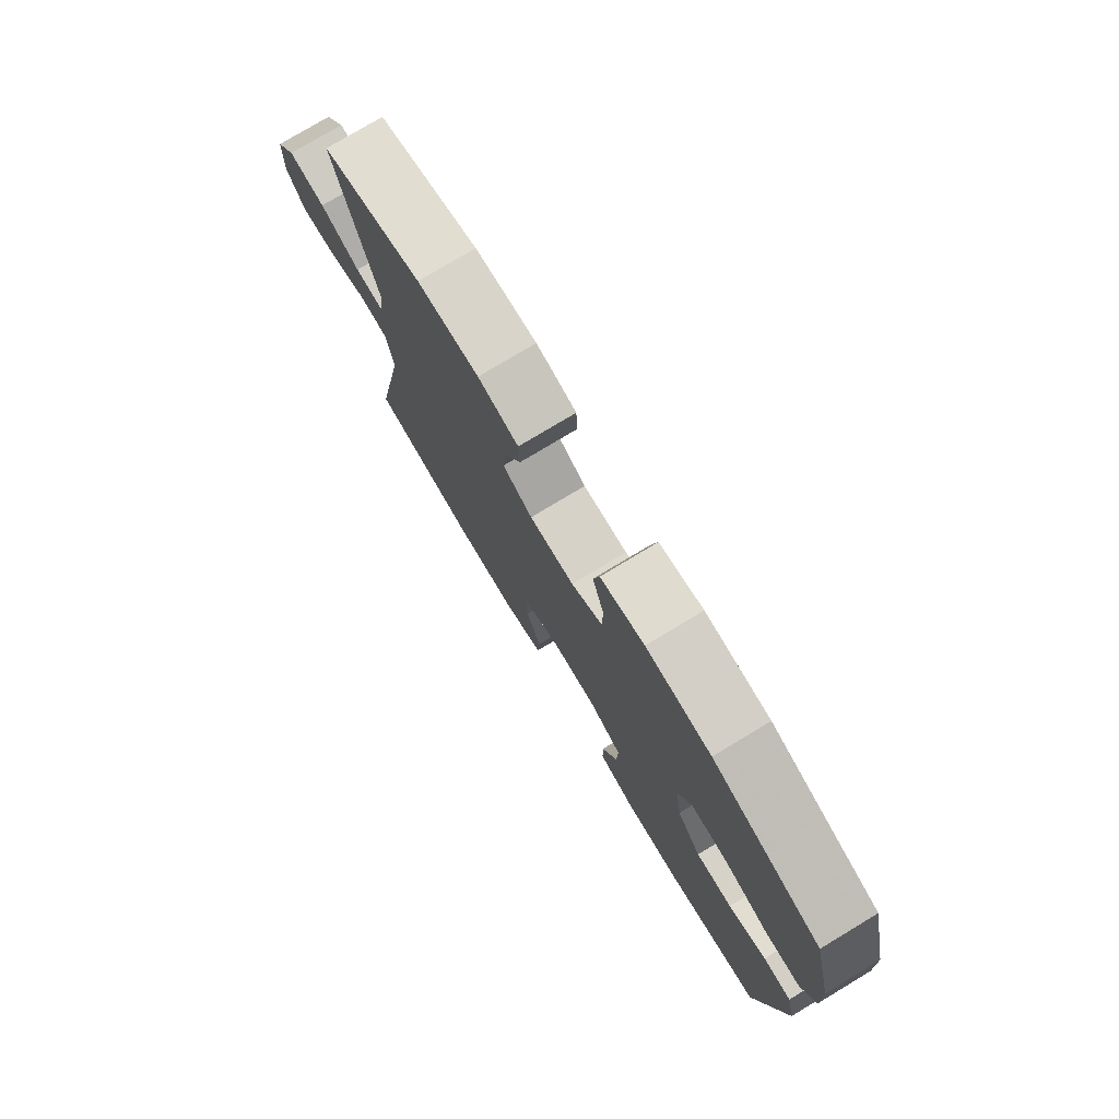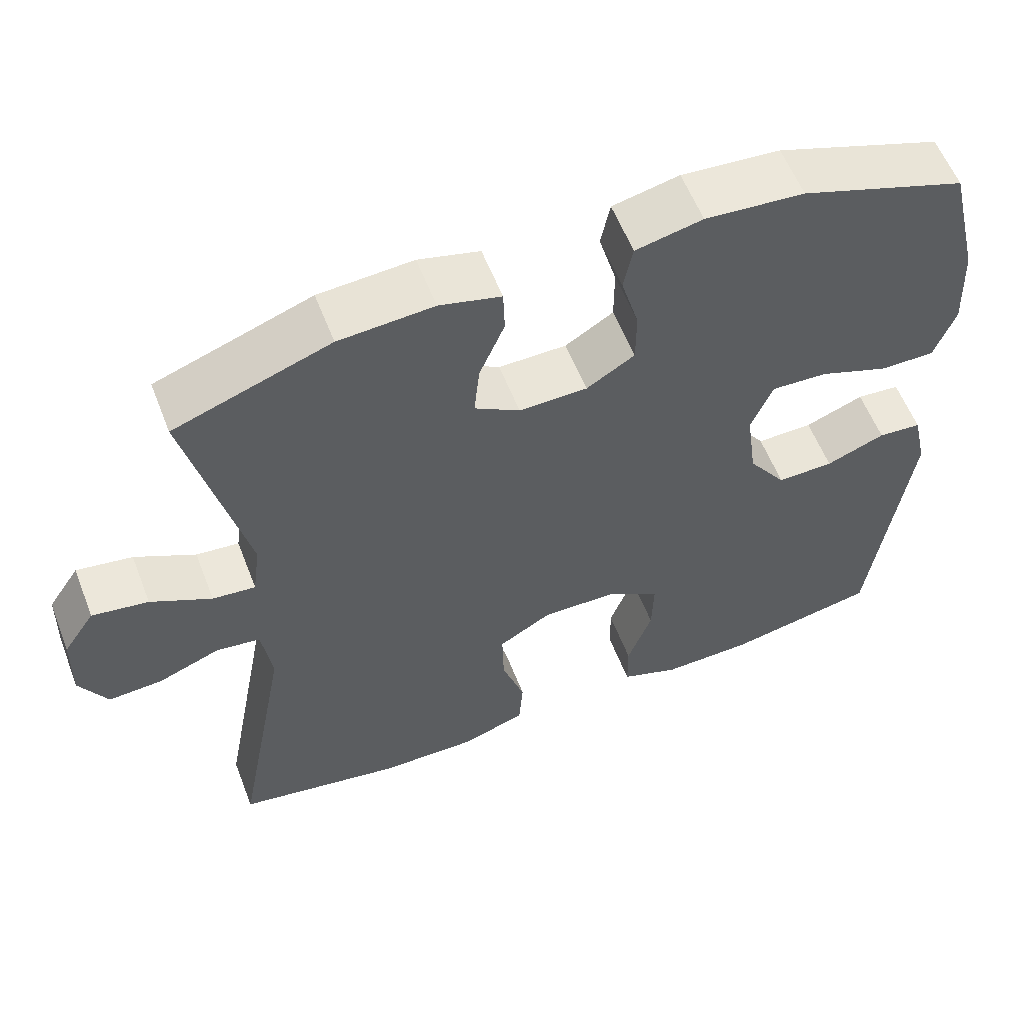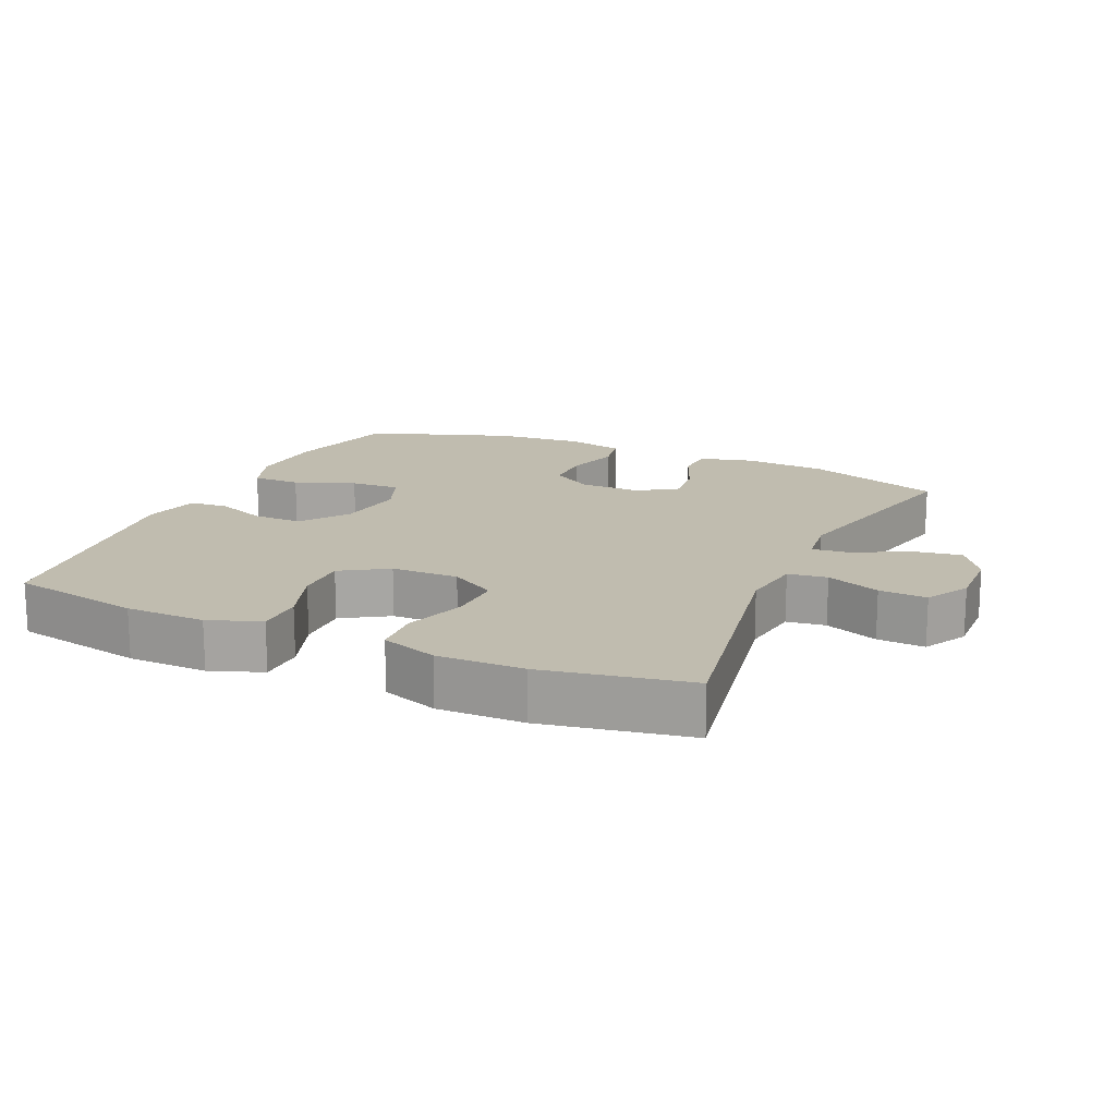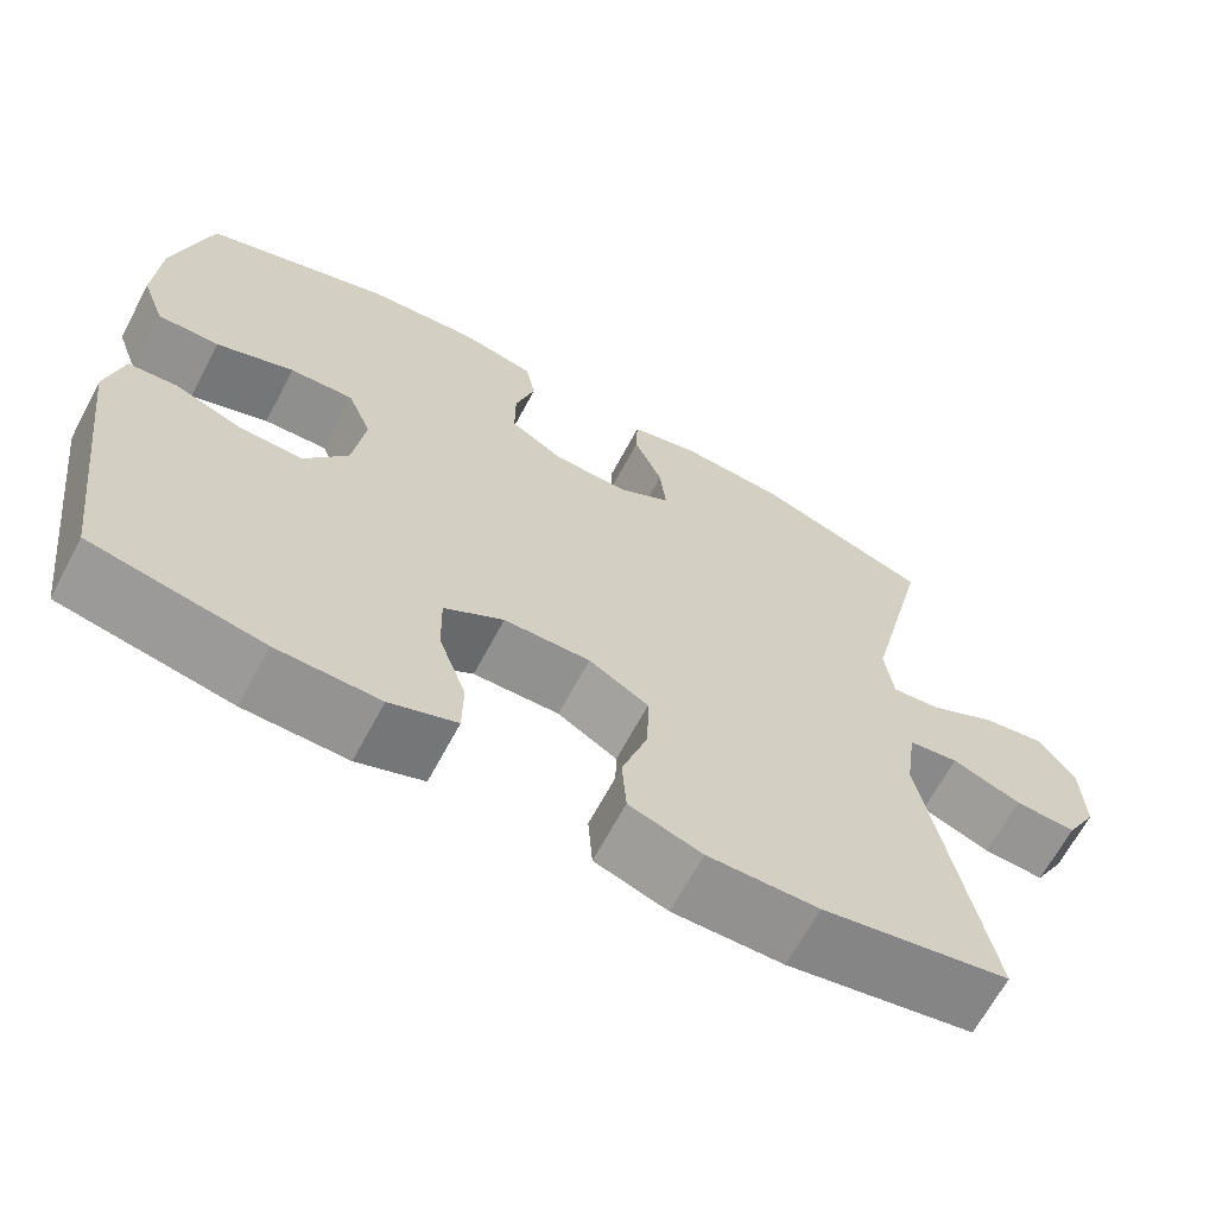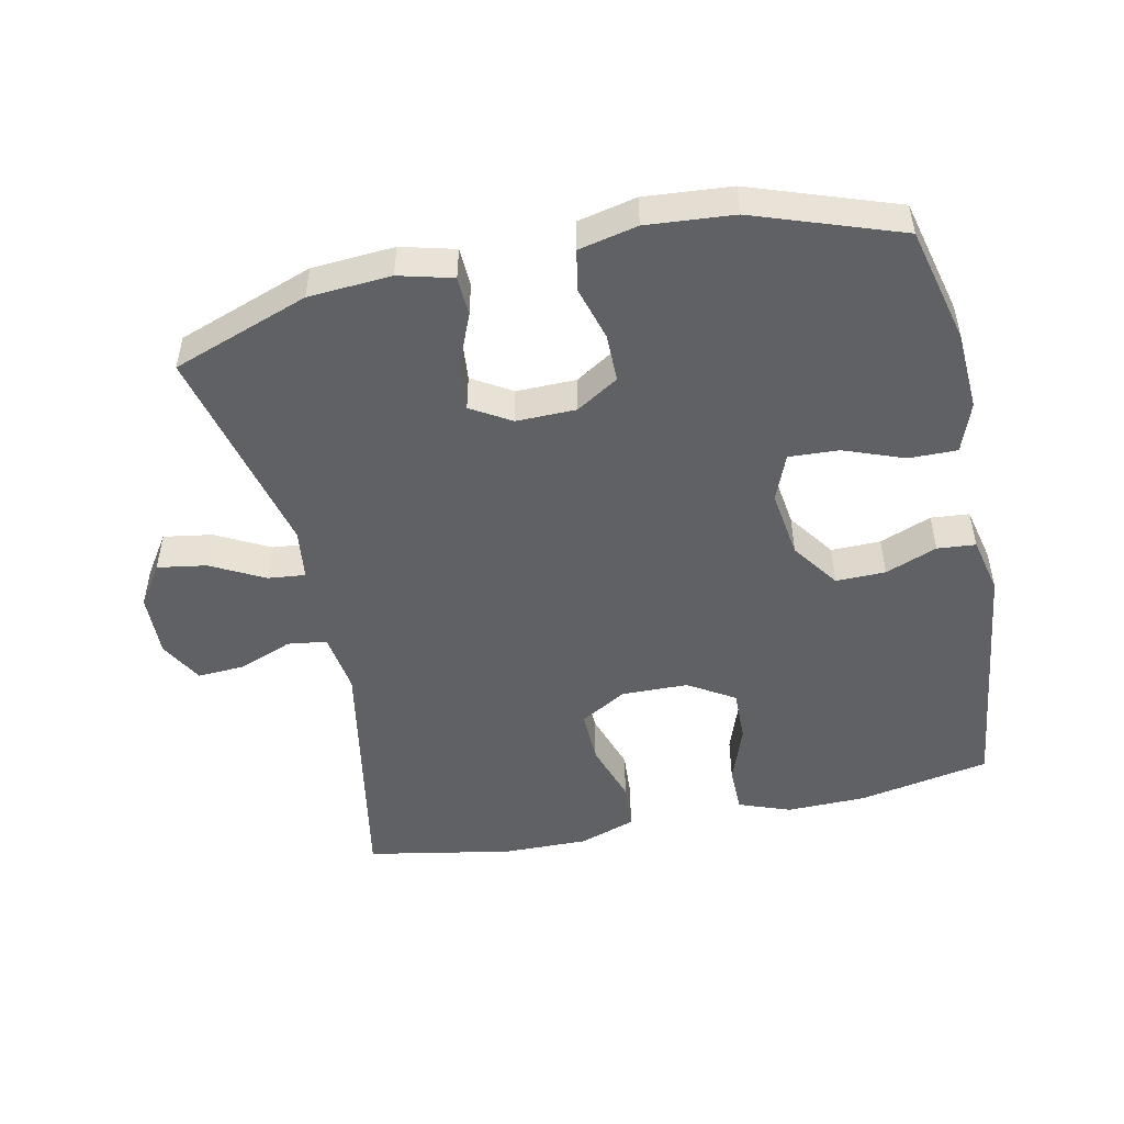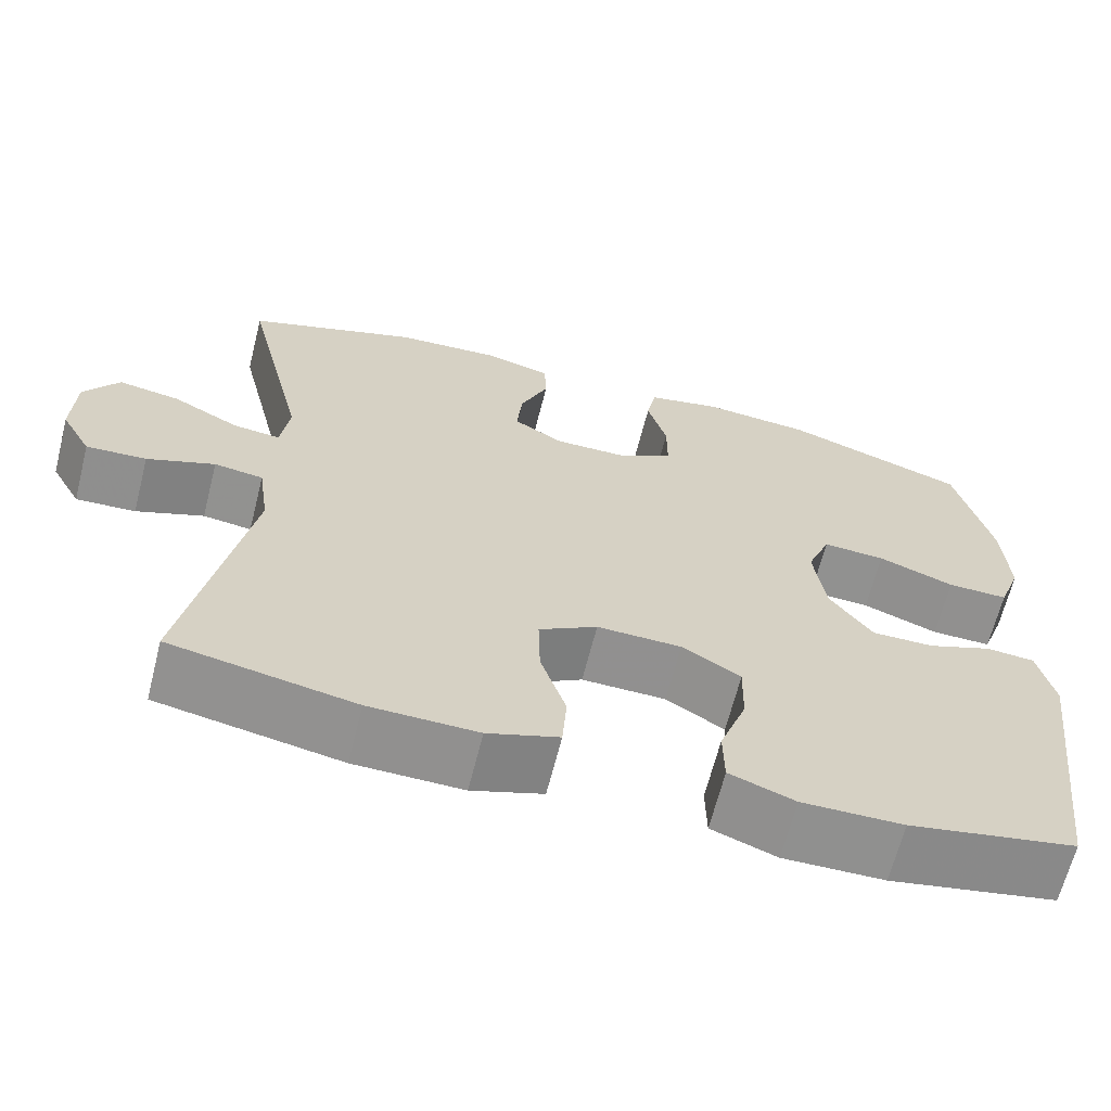
<metadata>
{"format":"obj","ext":"obj","renderer":"f3d","projection":"perspective","resolution":1024,"background":"white","views":[{"elev":77.8,"azim":59.0,"up":"+Z"},{"elev":58.3,"azim":-21.2,"up":"+Z"},{"elev":16.3,"azim":-155.7,"up":"+Y"},{"elev":-66.4,"azim":151.9,"up":"+Z"},{"elev":-49.4,"azim":12.2,"up":"+Y"},{"elev":-65.6,"azim":-14.2,"up":"+Z"}]}
</metadata>
<code>
v -0.5 0.07 0.5
v -0.297 0.07 0.572
v -0.174 0.07 0.58
v -0.094 0.07 0.559
v -0.092 0.07 0.5
v -0.125 0.07 0.421
v -0.132 0.07 0.351
v -0.073 0.07 0.315
v 0.016 0.07 0.316
v 0.079 0.07 0.355
v 0.079 0.07 0.427
v 0.056 0.07 0.508
v 0.068 0.07 0.568
v 0.155 0.07 0.587
v 0.284 0.07 0.576
v 0.5 0.07 0.5
v 0.542 0.07 0.327
v 0.548 0.07 0.209
v 0.521 0.07 0.135
v 0.449 0.07 0.136
v 0.359 0.07 0.17
v 0.285 0.07 0.174
v 0.257 0.07 0.104
v 0.271 0.07 0.002
v 0.321 0.07 -0.069
v 0.395 0.07 -0.068
v 0.472 0.07 -0.038
v 0.529 0.07 -0.043
v 0.548 0.07 -0.128
v 0.5 0.07 -0.5
v 0.303 0.07 -0.538
v 0.184 0.07 -0.54
v 0.107 0.07 -0.511
v 0.106 0.07 -0.442
v 0.138 0.07 -0.353
v 0.14 0.07 -0.274
v 0.071 0.07 -0.231
v -0.029 0.07 -0.229
v -0.098 0.07 -0.27
v -0.096 0.07 -0.35
v -0.066 0.07 -0.442
v -0.071 0.07 -0.514
v -0.155 0.07 -0.543
v -0.283 0.07 -0.541
v -0.5 0.07 -0.5
v -0.429 0.07 -0.12
v -0.442 0.07 -0.028
v -0.5 0.07 -0.02
v -0.58 0.07 -0.051
v -0.651 0.07 -0.055
v -0.687 0.07 0.01
v -0.684 0.07 0.105
v -0.643 0.07 0.166
v -0.57 0.07 0.154
v -0.491 0.07 0.112
v -0.435 0.07 0.106
v -0.425 0.07 0.182
v -0.5 0 0.5
v -0.297 0 0.572
v -0.174 0 0.58
v -0.094 0 0.559
v -0.092 0 0.5
v -0.125 0 0.421
v -0.132 0 0.351
v -0.073 0 0.315
v 0.016 0 0.316
v 0.079 0 0.355
v 0.079 0 0.427
v 0.056 0 0.508
v 0.068 0 0.568
v 0.155 0 0.587
v 0.284 0 0.576
v 0.5 0 0.5
v 0.542 0 0.327
v 0.548 0 0.209
v 0.521 0 0.135
v 0.449 0 0.136
v 0.359 0 0.17
v 0.285 0 0.174
v 0.257 0 0.104
v 0.271 0 0.002
v 0.321 0 -0.069
v 0.395 0 -0.068
v 0.472 0 -0.038
v 0.529 0 -0.043
v 0.548 0 -0.128
v 0.5 0 -0.5
v 0.303 0 -0.538
v 0.184 0 -0.54
v 0.107 0 -0.511
v 0.106 0 -0.442
v 0.138 0 -0.353
v 0.14 0 -0.274
v 0.071 0 -0.231
v -0.029 0 -0.229
v -0.098 0 -0.27
v -0.096 0 -0.35
v -0.066 0 -0.442
v -0.071 0 -0.514
v -0.155 0 -0.543
v -0.283 0 -0.541
v -0.5 0 -0.5
v -0.429 0 -0.12
v -0.442 0 -0.028
v -0.5 0 -0.02
v -0.58 0 -0.051
v -0.651 0 -0.055
v -0.687 0 0.01
v -0.684 0 0.105
v -0.643 0 0.166
v -0.57 0 0.154
v -0.491 0 0.112
v -0.435 0 0.106
v -0.425 0 0.182
f 52 53 54 55
f 52 55 56
f 51 52 56
f 48 49 50 51
f 47 48 51 56
f 46 47 56 57
f 44 45 46
f 43 44 46 57
f 40 41 42 43
f 39 40 43 57
f 32 33 34 35
f 32 35 36
f 31 32 36
f 30 31 36
f 29 30 36
f 26 27 28 29
f 25 26 29 36
f 24 25 36 37
f 18 19 20 21
f 18 21 22
f 17 18 22
f 16 17 22
f 15 16 22
f 14 15 22 23
f 11 12 13 14
f 10 11 14 23
f 3 4 5 6
f 3 6 7
f 2 3 7
f 1 2 7
f 38 39 57 1
f 9 10 23 24
f 8 9 24 37
f 8 37 38
f 1 7 8 38
f 112 111 110 109
f 113 112 109
f 113 109 108
f 108 107 106 105
f 113 108 105 104
f 114 113 104 103
f 103 102 101
f 114 103 101 100
f 100 99 98 97
f 114 100 97 96
f 92 91 90 89
f 93 92 89
f 93 89 88
f 93 88 87
f 93 87 86
f 86 85 84 83
f 93 86 83 82
f 94 93 82 81
f 78 77 76 75
f 79 78 75
f 79 75 74
f 79 74 73
f 79 73 72
f 80 79 72 71
f 71 70 69 68
f 80 71 68 67
f 63 62 61 60
f 64 63 60
f 64 60 59
f 64 59 58
f 58 114 96 95
f 81 80 67 66
f 94 81 66 65
f 95 94 65
f 95 65 64 58
f 1 58 59 2
f 2 59 60 3
f 3 60 61 4
f 4 61 62 5
f 5 62 63 6
f 6 63 64 7
f 7 64 65 8
f 8 65 66 9
f 9 66 67 10
f 10 67 68 11
f 11 68 69 12
f 12 69 70 13
f 13 70 71 14
f 14 71 72 15
f 15 72 73 16
f 16 73 74 17
f 17 74 75 18
f 18 75 76 19
f 19 76 77 20
f 20 77 78 21
f 21 78 79 22
f 22 79 80 23
f 23 80 81 24
f 24 81 82 25
f 25 82 83 26
f 26 83 84 27
f 27 84 85 28
f 28 85 86 29
f 29 86 87 30
f 30 87 88 31
f 31 88 89 32
f 32 89 90 33
f 33 90 91 34
f 34 91 92 35
f 35 92 93 36
f 36 93 94 37
f 37 94 95 38
f 38 95 96 39
f 39 96 97 40
f 40 97 98 41
f 41 98 99 42
f 42 99 100 43
f 43 100 101 44
f 44 101 102 45
f 45 102 103 46
f 46 103 104 47
f 47 104 105 48
f 48 105 106 49
f 49 106 107 50
f 50 107 108 51
f 51 108 109 52
f 52 109 110 53
f 53 110 111 54
f 54 111 112 55
f 55 112 113 56
f 56 113 114 57
f 57 114 58 1

</code>
